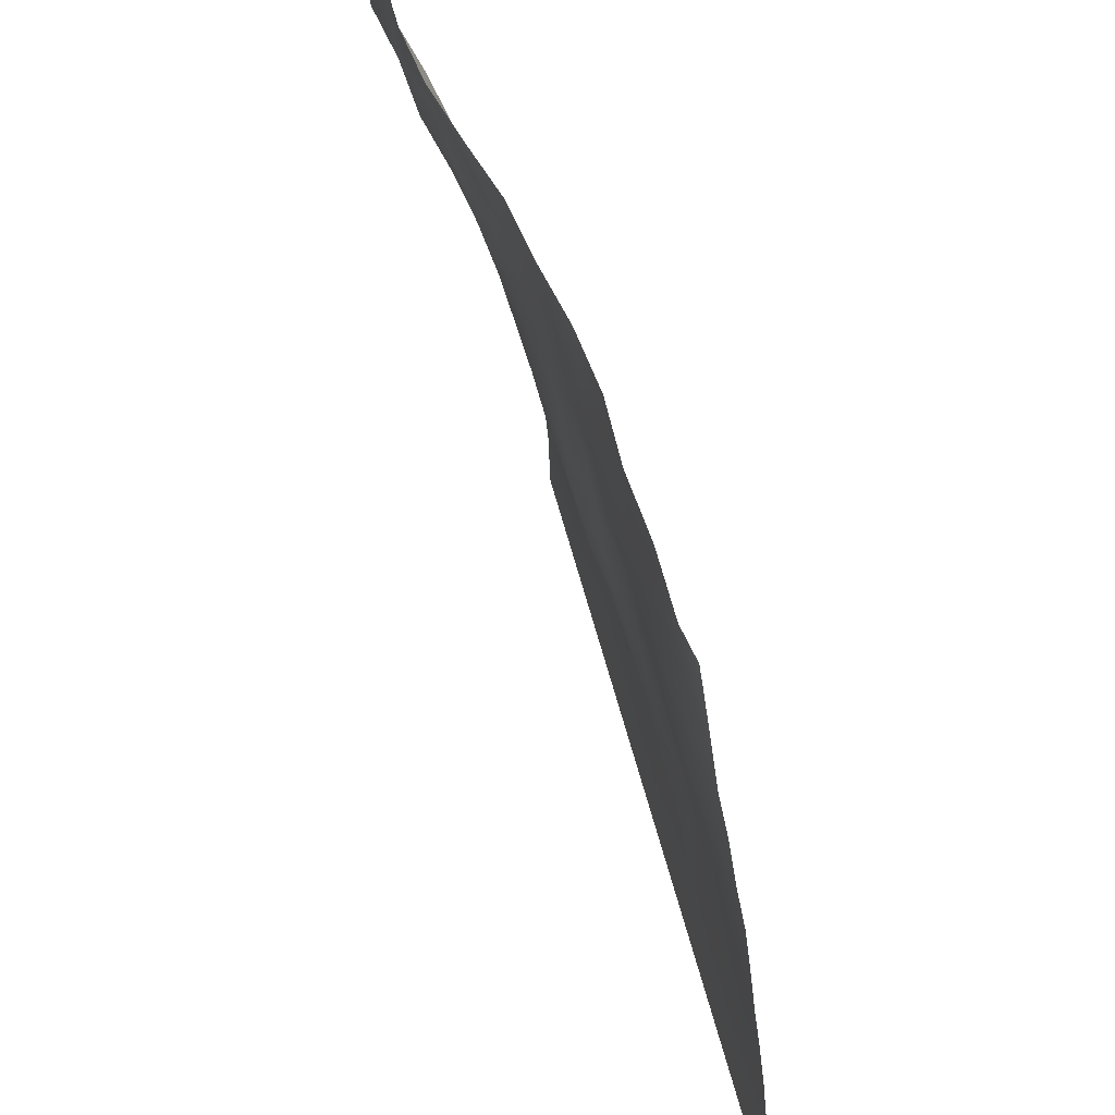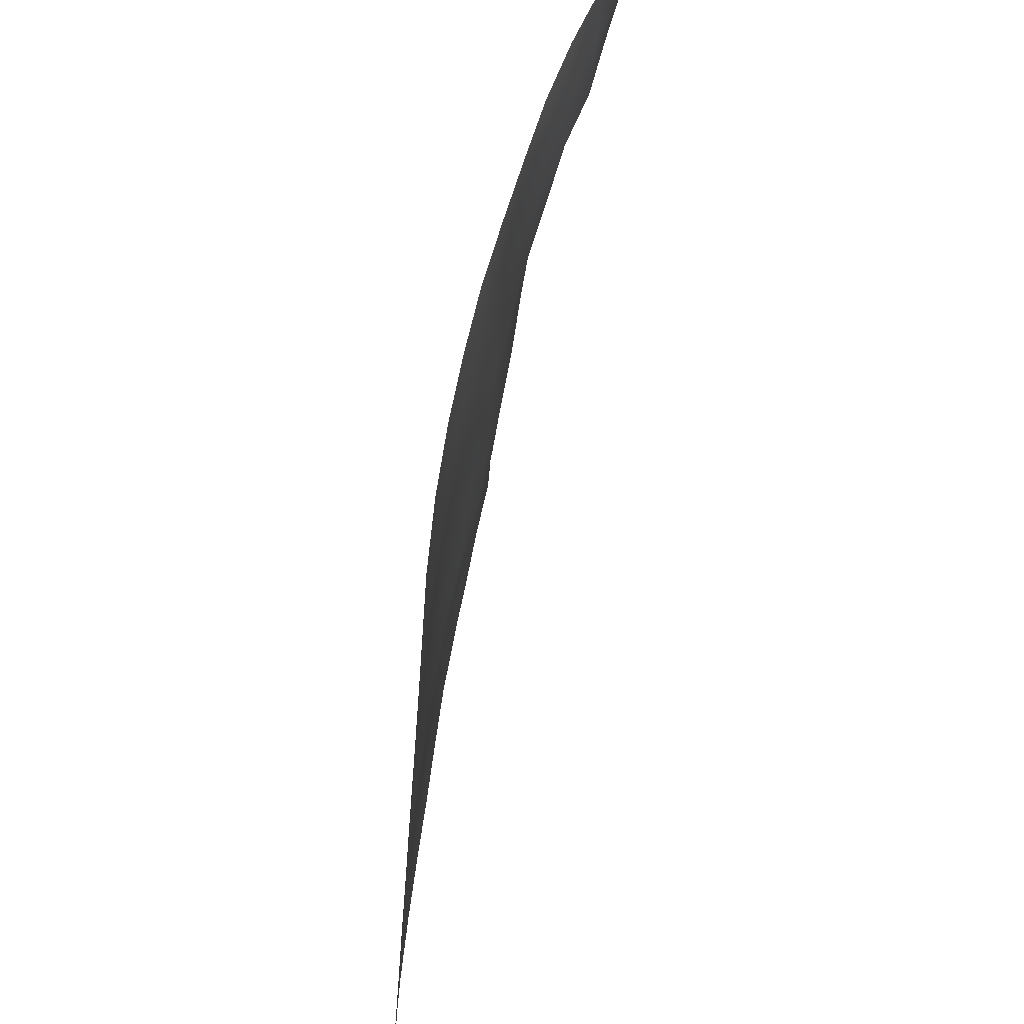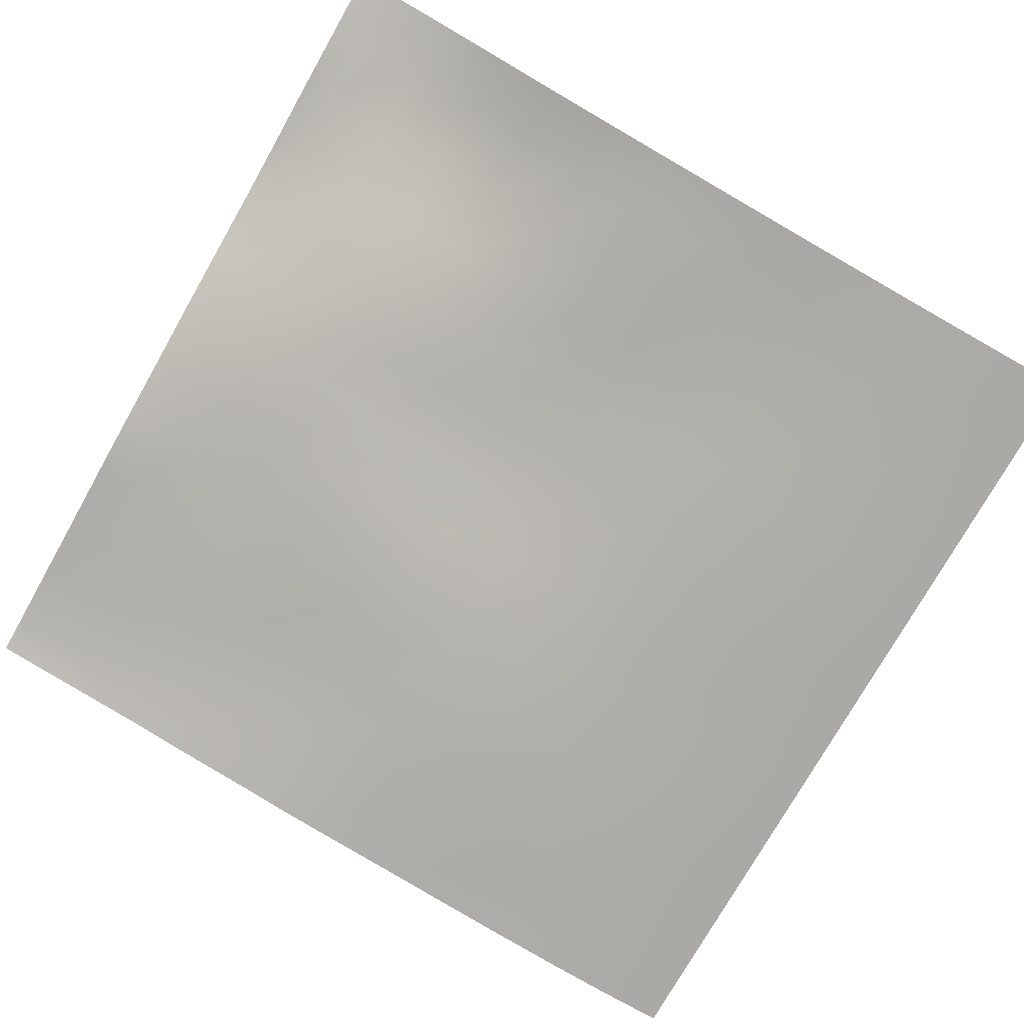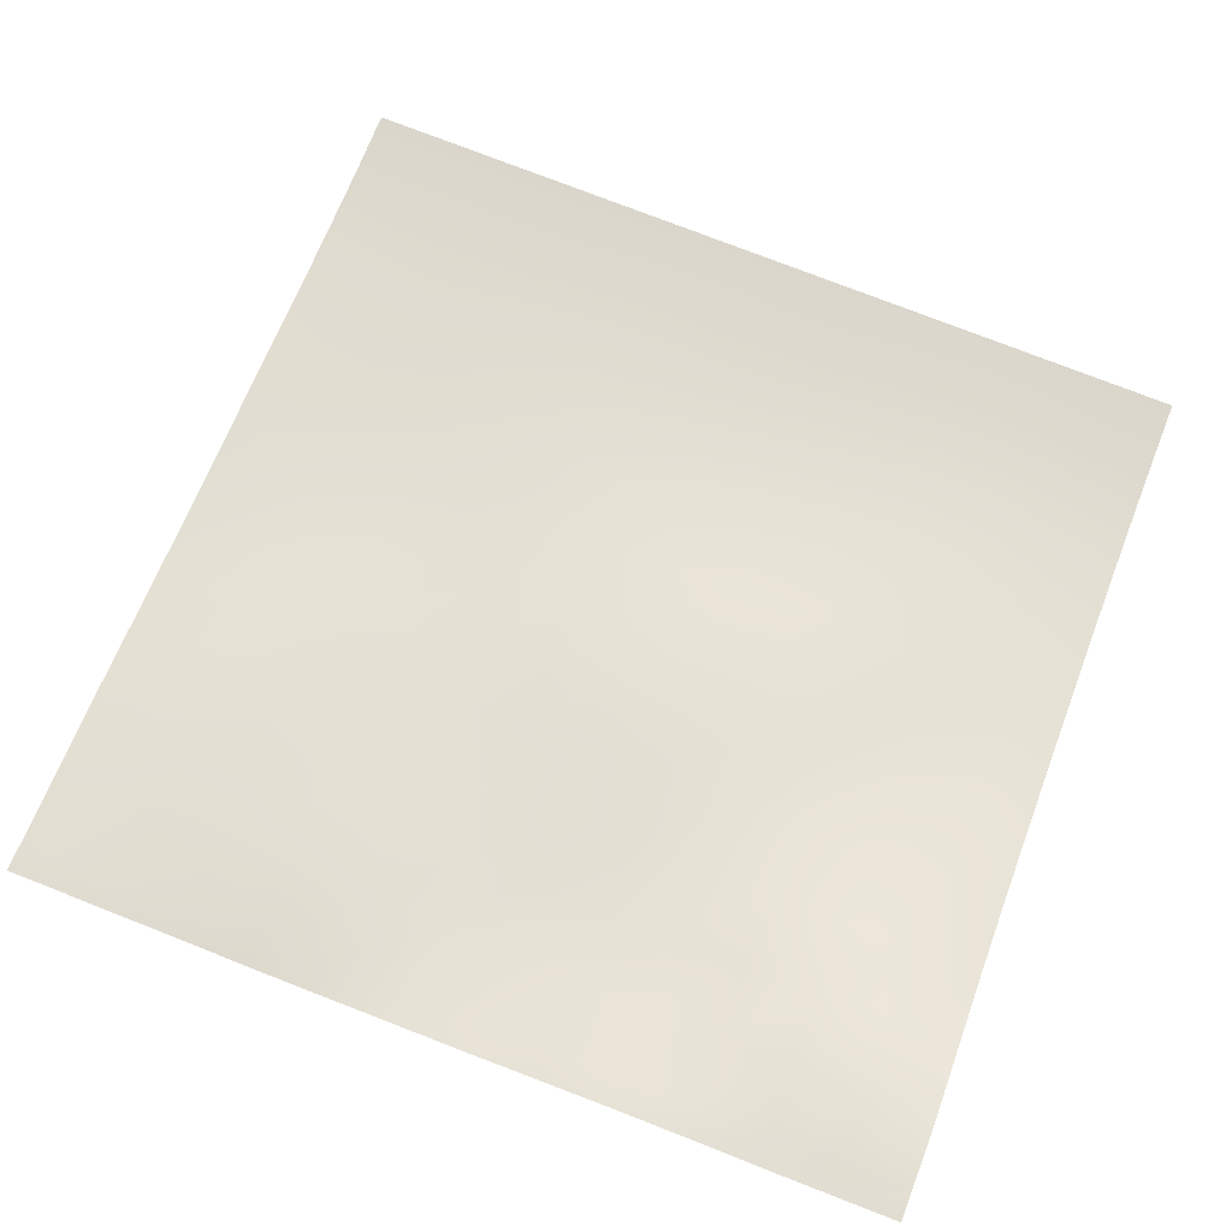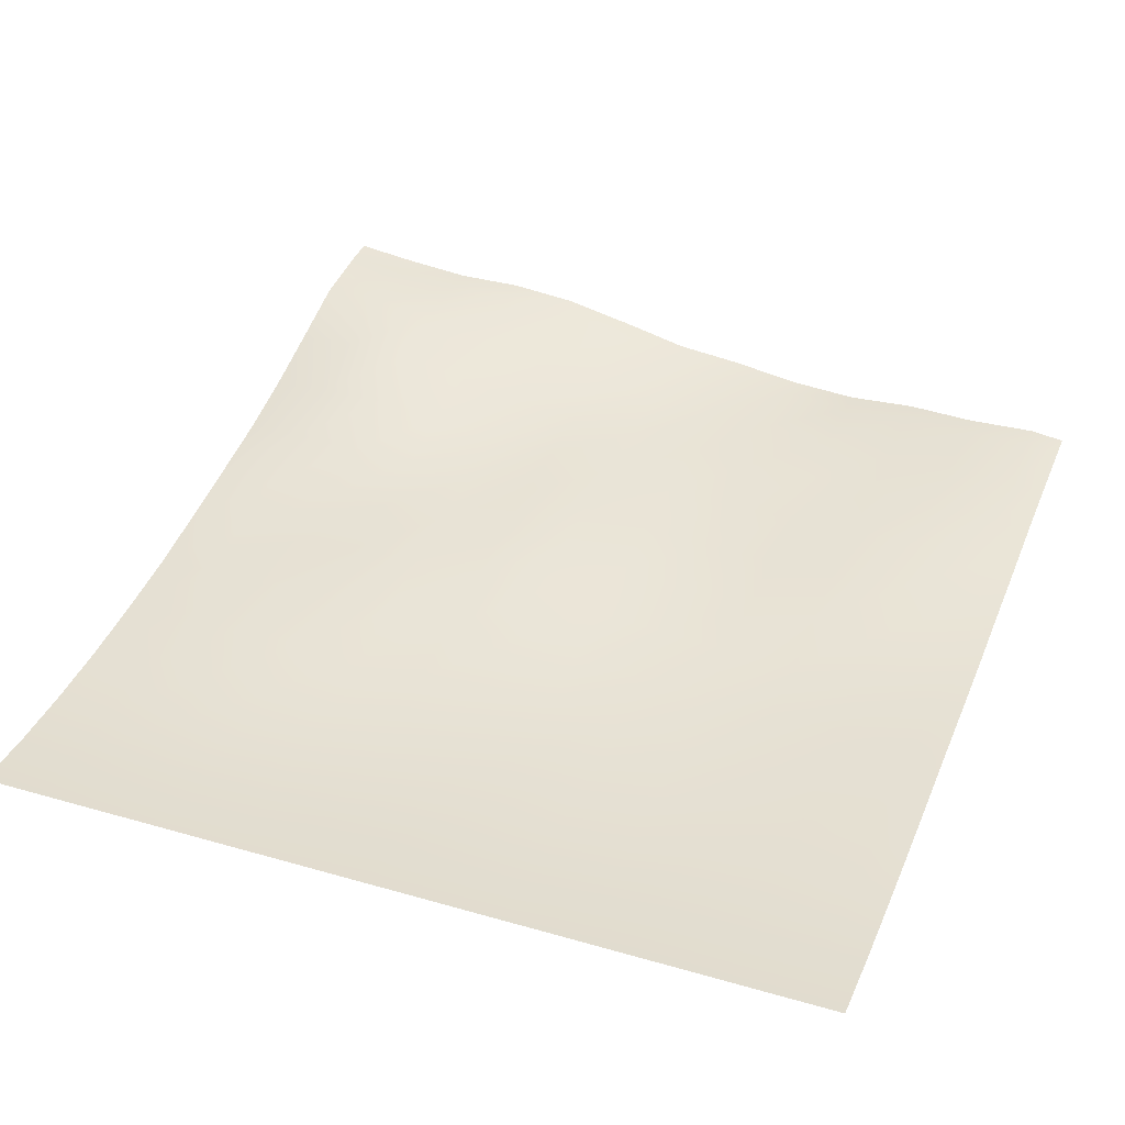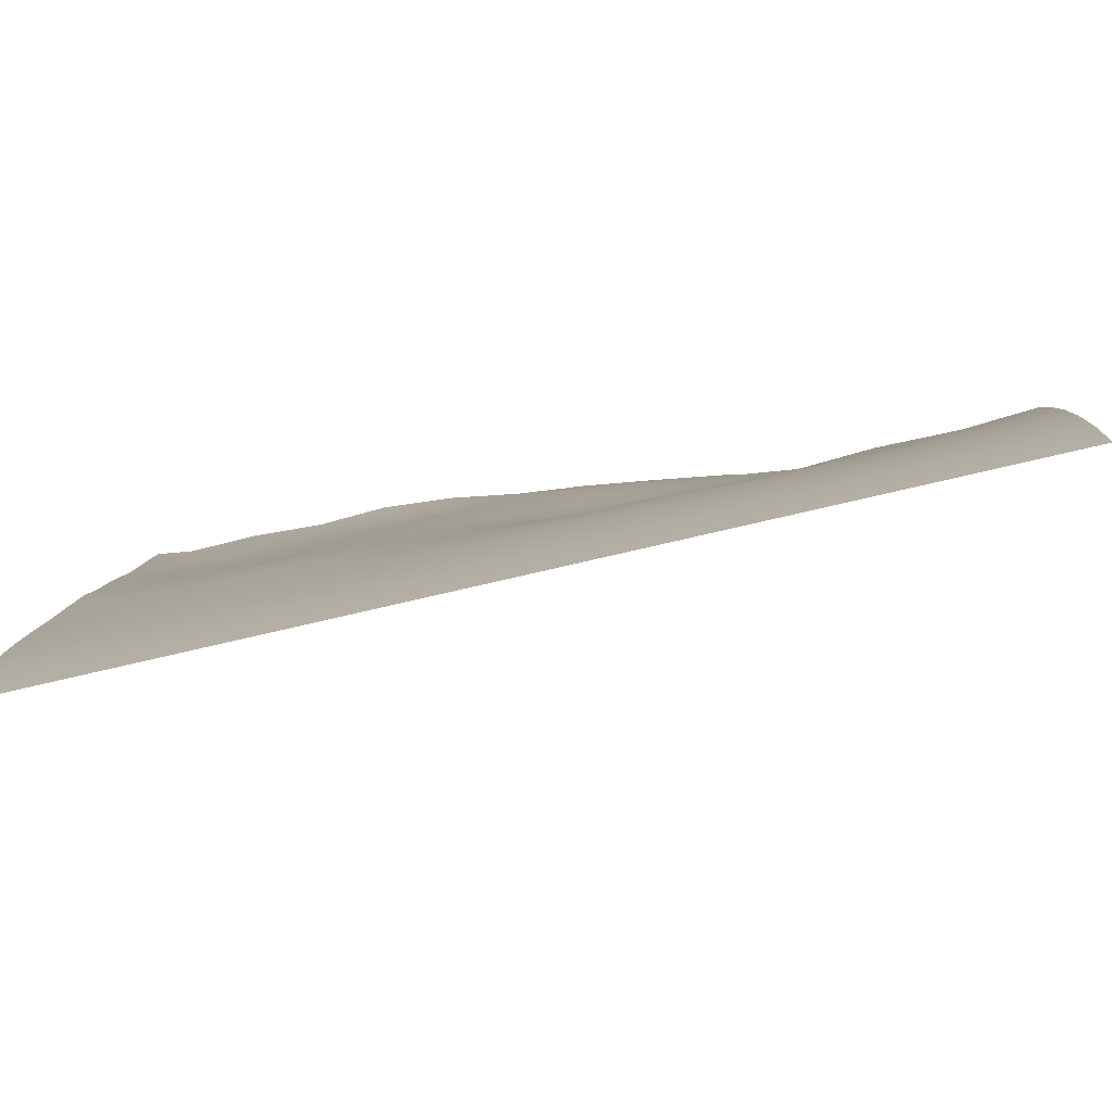
<metadata>
{"format":"obj","ext":"obj","renderer":"f3d","projection":"perspective","resolution":1024,"background":"white","views":[{"elev":52.4,"azim":-103.3,"up":"+Z"},{"elev":-35.0,"azim":86.2,"up":"+Z"},{"elev":-74.8,"azim":60.7,"up":"+Y"},{"elev":75.3,"azim":21.5,"up":"+Y"},{"elev":33.2,"azim":-158.3,"up":"+Y"},{"elev":-76.3,"azim":13.1,"up":"+Z"}]}
</metadata>
<code>
o Landscape.045
v 1.293 3.779 -96.97
v 1.293 3.36 -99.56
v 1.293 3.017 -102.1
v 1.293 2.588 -104.7
v 1.293 2.175 -107.3
v 1.293 1.743 -109.9
v 1.293 1.414 -112.5
v 1.293 1.087 -115.1
v 1.293 0.7835 -117.7
v 1.293 0.4968 -120.2
v 1.293 0.2452 -122.8
v 1.293 0.06662 -125.4
v 1.293 0 -128
v 3.879 3.742 -96.97
v 3.879 3.454 -99.56
v 3.879 3.273 -102.1
v 3.879 2.784 -104.7
v 3.879 2.366 -107.3
v 3.879 1.866 -109.9
v 3.879 1.413 -112.5
v 3.879 1.045 -115.1
v 3.879 0.7494 -117.7
v 3.879 0.4694 -120.2
v 3.879 0.2486 -122.8
v 3.879 0.0694 -125.4
v 3.879 0 -128
v 6.465 3.891 -96.97
v 6.465 3.546 -99.56
v 6.465 3.196 -102.1
v 6.465 2.835 -104.7
v 6.465 2.451 -107.3
v 6.465 1.982 -109.9
v 6.465 1.438 -112.5
v 6.465 1.067 -115.1
v 6.465 0.7727 -117.7
v 6.465 0.4804 -120.2
v 6.465 0.2514 -122.8
v 6.465 0.06932 -125.4
v 6.465 0 -128
v 9.051 3.839 -96.97
v 9.051 3.664 -99.56
v 9.051 3.289 -102.1
v 9.051 2.865 -104.7
v 9.051 2.406 -107.3
v 9.051 1.957 -109.9
v 9.051 1.521 -112.5
v 9.051 1.116 -115.1
v 9.051 0.794 -117.7
v 9.051 0.5009 -120.2
v 9.051 0.2503 -122.8
v 9.051 0.0667 -125.4
v 9.051 0 -128
v 11.64 3.981 -96.97
v 11.64 3.786 -99.56
v 11.64 3.353 -102.1
v 11.64 2.924 -104.7
v 11.64 2.445 -107.3
v 11.64 2.078 -109.9
v 11.64 1.661 -112.5
v 11.64 1.281 -115.1
v 11.64 0.8894 -117.7
v 11.64 0.5477 -120.2
v 11.64 0.2726 -122.8
v 11.64 0.07148 -125.4
v 11.64 0 -128
v 14.22 4.325 -96.97
v 14.22 3.834 -99.56
v 14.22 3.452 -102.1
v 14.22 3.001 -104.7
v 14.22 2.669 -107.3
v 14.22 2.355 -109.9
v 14.22 1.863 -112.5
v 14.22 1.412 -115.1
v 14.22 0.9333 -117.7
v 14.22 0.5383 -120.2
v 14.22 0.2817 -122.8
v 14.22 0.07408 -125.4
v 14.22 0 -128
v 16.81 4.578 -96.97
v 16.81 4.01 -99.56
v 16.81 3.642 -102.1
v 16.81 3.354 -104.7
v 16.81 3.073 -107.3
v 16.81 2.716 -109.9
v 16.81 2.236 -112.5
v 16.81 1.593 -115.1
v 16.81 0.9861 -117.7
v 16.81 0.5499 -120.2
v 16.81 0.2684 -122.8
v 16.81 0.07309 -125.4
v 16.81 0 -128
v 19.39 5.211 -96.97
v 19.39 4.384 -99.56
v 19.39 3.893 -102.1
v 19.39 3.575 -104.7
v 19.39 3.249 -107.3
v 19.39 2.846 -109.9
v 19.39 2.305 -112.5
v 19.39 1.645 -115.1
v 19.39 1.013 -117.7
v 19.39 0.5838 -120.2
v 19.39 0.2561 -122.8
v 19.39 0.07623 -125.4
v 19.39 0 -128
v 21.98 5.778 -96.97
v 21.98 4.87 -99.56
v 21.98 4.216 -102.1
v 21.98 3.703 -104.7
v 21.98 3.222 -107.3
v 21.98 2.86 -109.9
v 21.98 2.38 -112.5
v 21.98 1.705 -115.1
v 21.98 1.107 -117.7
v 21.98 0.5998 -120.2
v 21.98 0.2897 -122.8
v 21.98 0.08129 -125.4
v 21.98 0 -128
v 24.57 6.195 -96.97
v 24.57 5.325 -99.56
v 24.57 4.771 -102.1
v 24.57 4.134 -104.7
v 24.57 3.47 -107.3
v 24.57 2.918 -109.9
v 24.57 2.371 -112.5
v 24.57 1.778 -115.1
v 24.57 1.151 -117.7
v 24.57 0.6676 -120.2
v 24.57 0.3078 -122.8
v 24.57 0.08122 -125.4
v 24.57 0 -128
v 27.15 6.222 -96.97
v 27.15 5.992 -99.56
v 27.15 5.399 -102.1
v 27.15 4.46 -104.7
v 27.15 3.539 -107.3
v 27.15 2.762 -109.9
v 27.15 2.196 -112.5
v 27.15 1.708 -115.1
v 27.15 1.175 -117.7
v 27.15 0.6805 -120.2
v 27.15 0.3145 -122.8
v 27.15 0.07903 -125.4
v 27.15 0 -128
v 29.74 6.51 -96.97
v 29.74 6.351 -99.56
v 29.74 5.433 -102.1
v 29.74 4.527 -104.7
v 29.74 3.694 -107.3
v 29.74 2.85 -109.9
v 29.74 2.232 -112.5
v 29.74 1.65 -115.1
v 29.74 1.102 -117.7
v 29.74 0.6331 -120.2
v 29.74 0.2865 -122.8
v 29.74 0.07196 -125.4
v 29.74 0 -128
v 0 3.538 -96.97
v 0 3.209 -99.56
v 0 2.883 -102.1
v 0 2.456 -104.7
v 0 1.691 -109.9
v 0 2.101 -107.3
v 0 1.383 -112.5
v 0 0 -128
v 0 0.06542 -125.4
v 0 0.7788 -117.7
v 0 1.097 -115.1
v 0 0.4872 -120.2
v 0 0.2389 -122.8
v 32 0.5819 -120.2
v 32 0.264 -122.8
v 32 0.06673 -125.4
v 32 0 -128
v 32 1.004 -117.7
v 32 1.5 -115.1
v 32 2.128 -112.5
v 32 2.79 -109.9
v 32 6.827 -96.97
v 32 6.358 -99.56
v 32 5.328 -102.1
v 32 3.478 -107.3
v 32 4.325 -104.7
v 11.64 4.08 -96
v 27.15 6.34 -96
v 14.22 4.509 -96
v 3.879 3.82 -96
v 29.74 6.628 -96
v 16.81 4.824 -96
v 24.57 6.324 -96
v 9.051 3.864 -96
v 6.465 3.967 -96
v 21.98 6.041 -96
v 19.39 5.46 -96
v 1.293 3.859 -96
v 0 3.67 -96
v 32 6.945 -96
f 195 194 1 157
f 157 1 2 158
f 158 2 3 159
f 159 3 4 160
f 160 4 5 162
f 162 5 6 161
f 161 6 7 163
f 163 7 8 167
f 167 8 9 166
f 166 9 10 168
f 168 10 11 169
f 169 11 12 165
f 165 12 13 164
f 194 186 14 1
f 1 14 15 2
f 2 15 16 3
f 3 16 17 4
f 4 17 18 5
f 5 18 19 6
f 6 19 20 7
f 7 20 21 8
f 8 21 22 9
f 9 22 23 10
f 10 23 24 11
f 11 24 25 12
f 12 25 26 13
f 186 191 27 14
f 14 27 28 15
f 15 28 29 16
f 16 29 30 17
f 17 30 31 18
f 18 31 32 19
f 19 32 33 20
f 20 33 34 21
f 21 34 35 22
f 22 35 36 23
f 23 36 37 24
f 24 37 38 25
f 25 38 39 26
f 191 190 40 27
f 27 40 41 28
f 28 41 42 29
f 29 42 43 30
f 30 43 44 31
f 31 44 45 32
f 32 45 46 33
f 33 46 47 34
f 34 47 48 35
f 35 48 49 36
f 36 49 50 37
f 37 50 51 38
f 38 51 52 39
f 190 183 53 40
f 40 53 54 41
f 41 54 55 42
f 42 55 56 43
f 43 56 57 44
f 44 57 58 45
f 45 58 59 46
f 46 59 60 47
f 47 60 61 48
f 48 61 62 49
f 49 62 63 50
f 50 63 64 51
f 51 64 65 52
f 183 185 66 53
f 53 66 67 54
f 54 67 68 55
f 55 68 69 56
f 56 69 70 57
f 57 70 71 58
f 58 71 72 59
f 59 72 73 60
f 60 73 74 61
f 61 74 75 62
f 62 75 76 63
f 63 76 77 64
f 64 77 78 65
f 185 188 79 66
f 66 79 80 67
f 67 80 81 68
f 68 81 82 69
f 69 82 83 70
f 70 83 84 71
f 71 84 85 72
f 72 85 86 73
f 73 86 87 74
f 74 87 88 75
f 75 88 89 76
f 76 89 90 77
f 77 90 91 78
f 188 193 92 79
f 79 92 93 80
f 80 93 94 81
f 81 94 95 82
f 82 95 96 83
f 83 96 97 84
f 84 97 98 85
f 85 98 99 86
f 86 99 100 87
f 87 100 101 88
f 88 101 102 89
f 89 102 103 90
f 90 103 104 91
f 193 192 105 92
f 92 105 106 93
f 93 106 107 94
f 94 107 108 95
f 95 108 109 96
f 96 109 110 97
f 97 110 111 98
f 98 111 112 99
f 99 112 113 100
f 100 113 114 101
f 101 114 115 102
f 102 115 116 103
f 103 116 117 104
f 192 189 118 105
f 105 118 119 106
f 106 119 120 107
f 107 120 121 108
f 108 121 122 109
f 109 122 123 110
f 110 123 124 111
f 111 124 125 112
f 112 125 126 113
f 113 126 127 114
f 114 127 128 115
f 115 128 129 116
f 116 129 130 117
f 189 184 131 118
f 118 131 132 119
f 119 132 133 120
f 120 133 134 121
f 121 134 135 122
f 122 135 136 123
f 123 136 137 124
f 124 137 138 125
f 125 138 139 126
f 126 139 140 127
f 127 140 141 128
f 128 141 142 129
f 129 142 143 130
f 184 187 144 131
f 131 144 145 132
f 132 145 146 133
f 133 146 147 134
f 134 147 148 135
f 135 148 149 136
f 136 149 150 137
f 137 150 151 138
f 138 151 152 139
f 139 152 153 140
f 140 153 154 141
f 141 154 155 142
f 142 155 156 143
f 153 170 171 154
f 154 171 172 155
f 155 172 173 156
f 152 174 170 153
f 151 175 174 152
f 150 176 175 151
f 149 177 176 150
f 187 196 178 144
f 144 178 179 145
f 145 179 180 146
f 148 181 177 149
f 146 180 182 147
f 147 182 181 148

</code>
